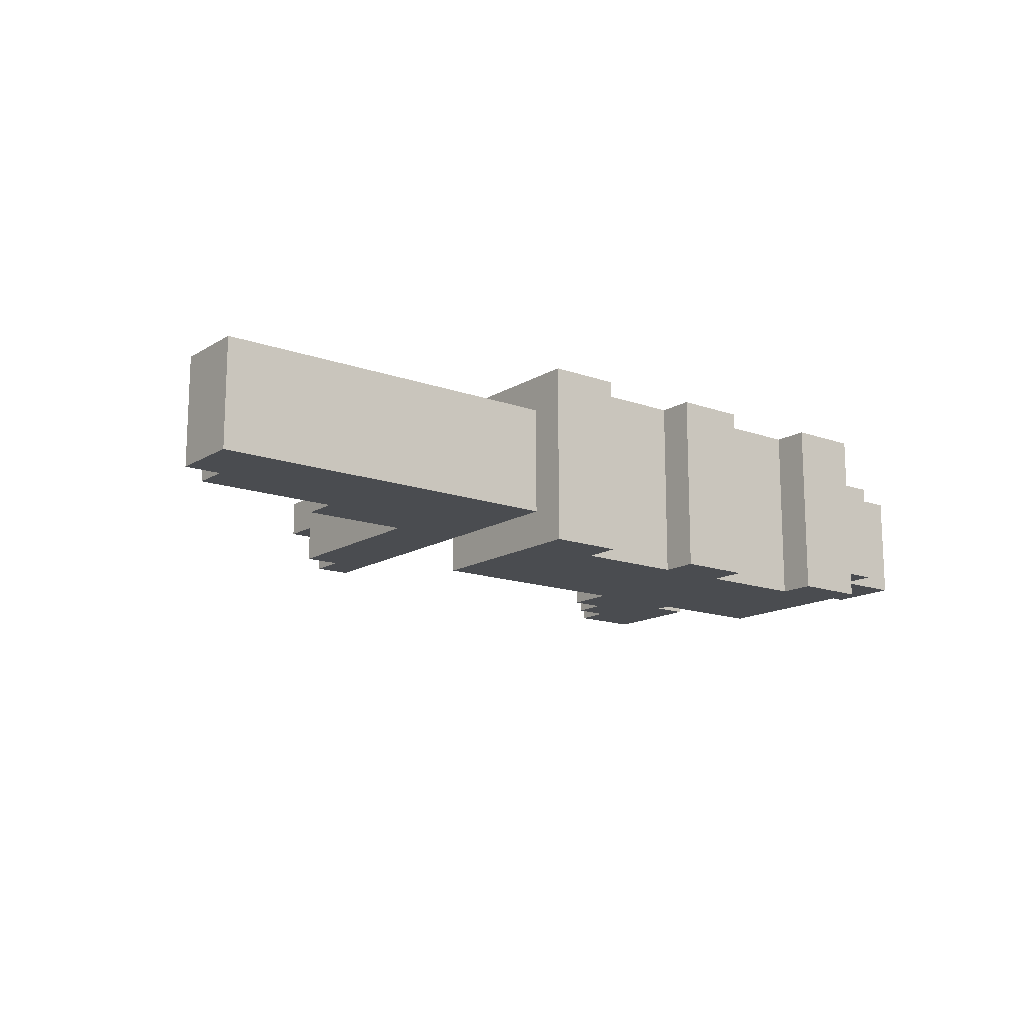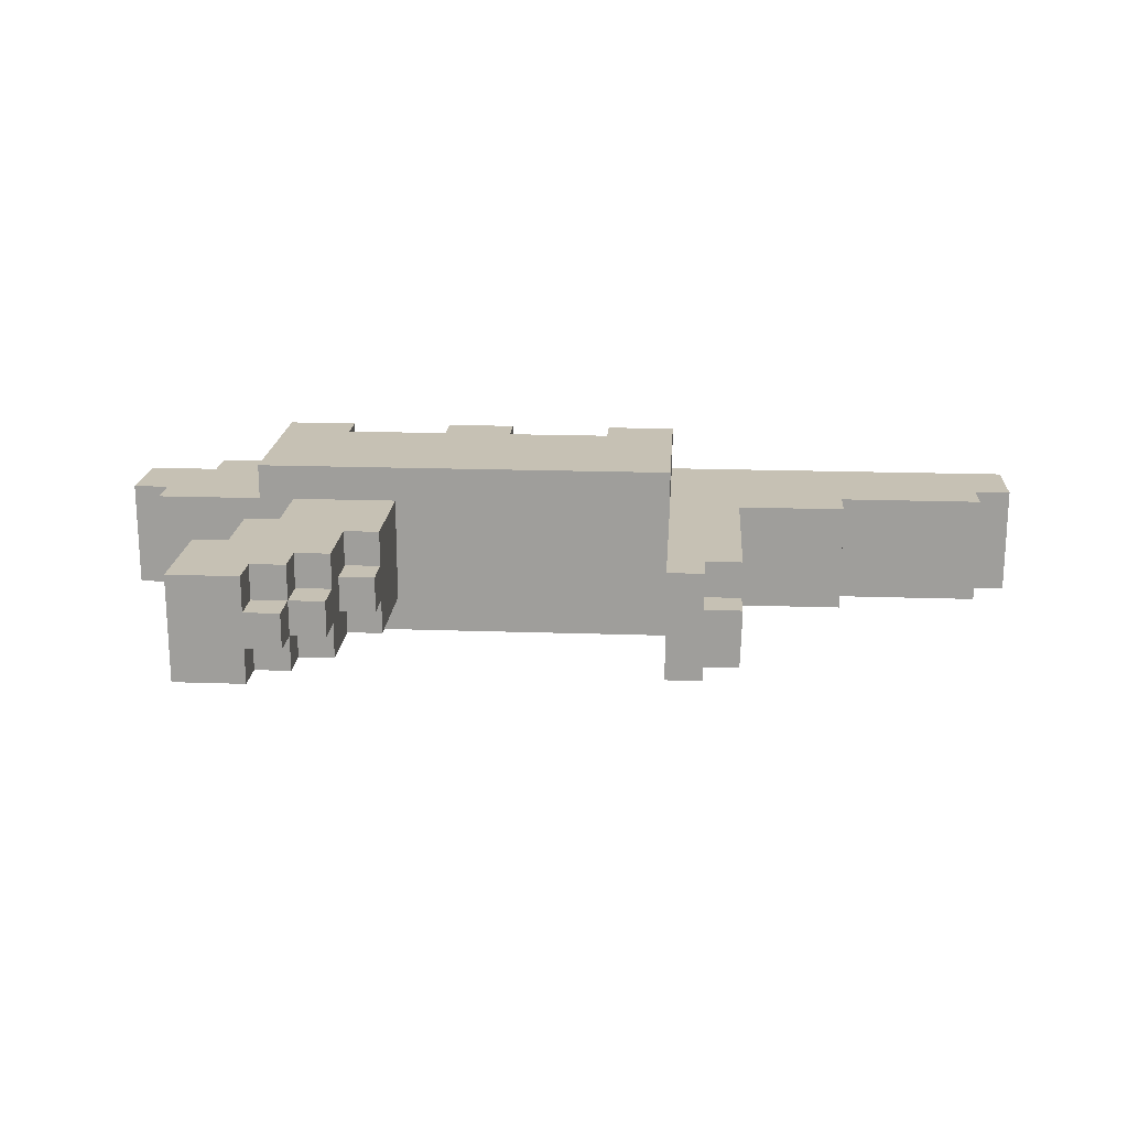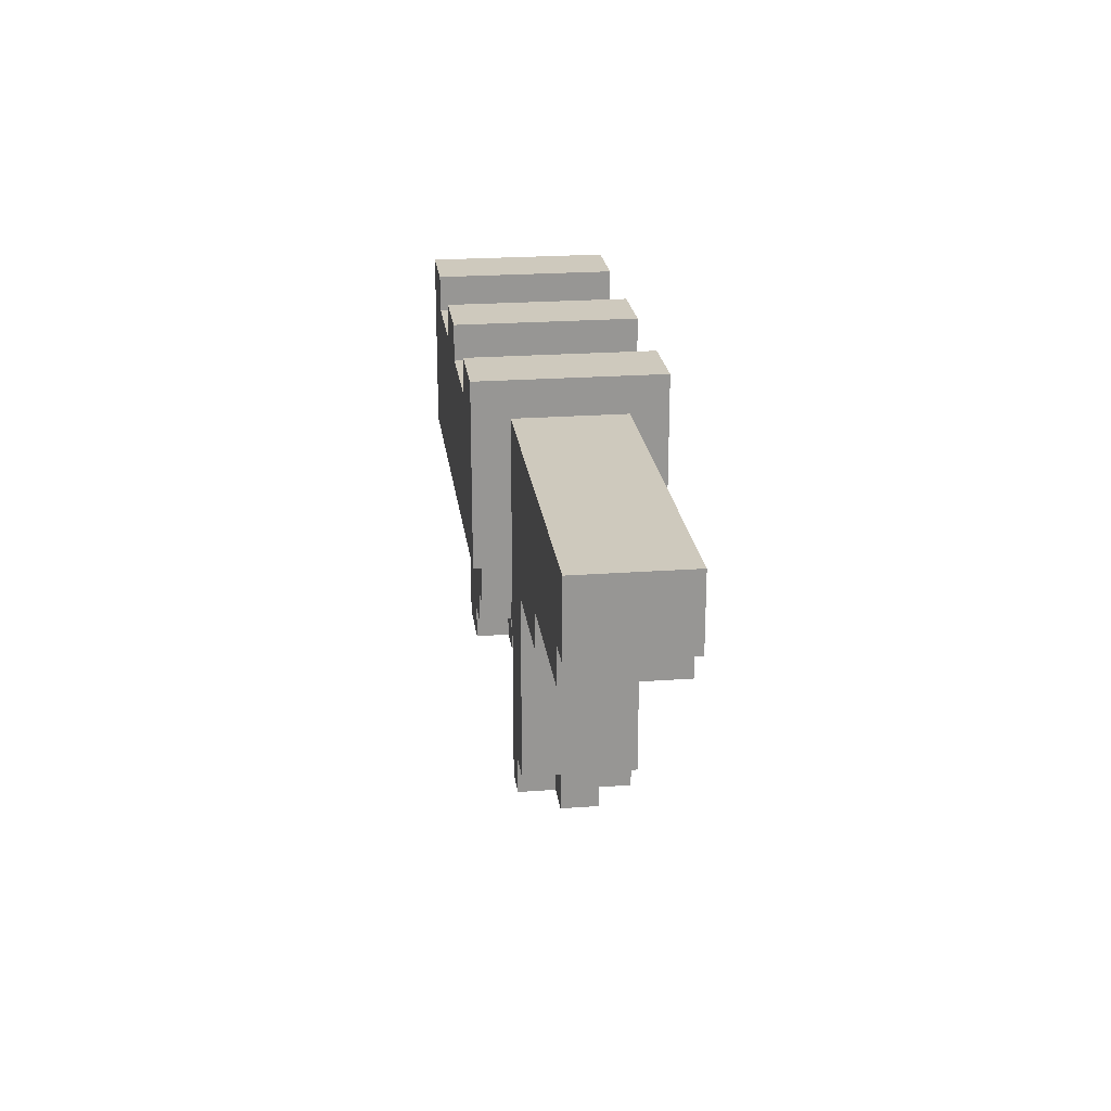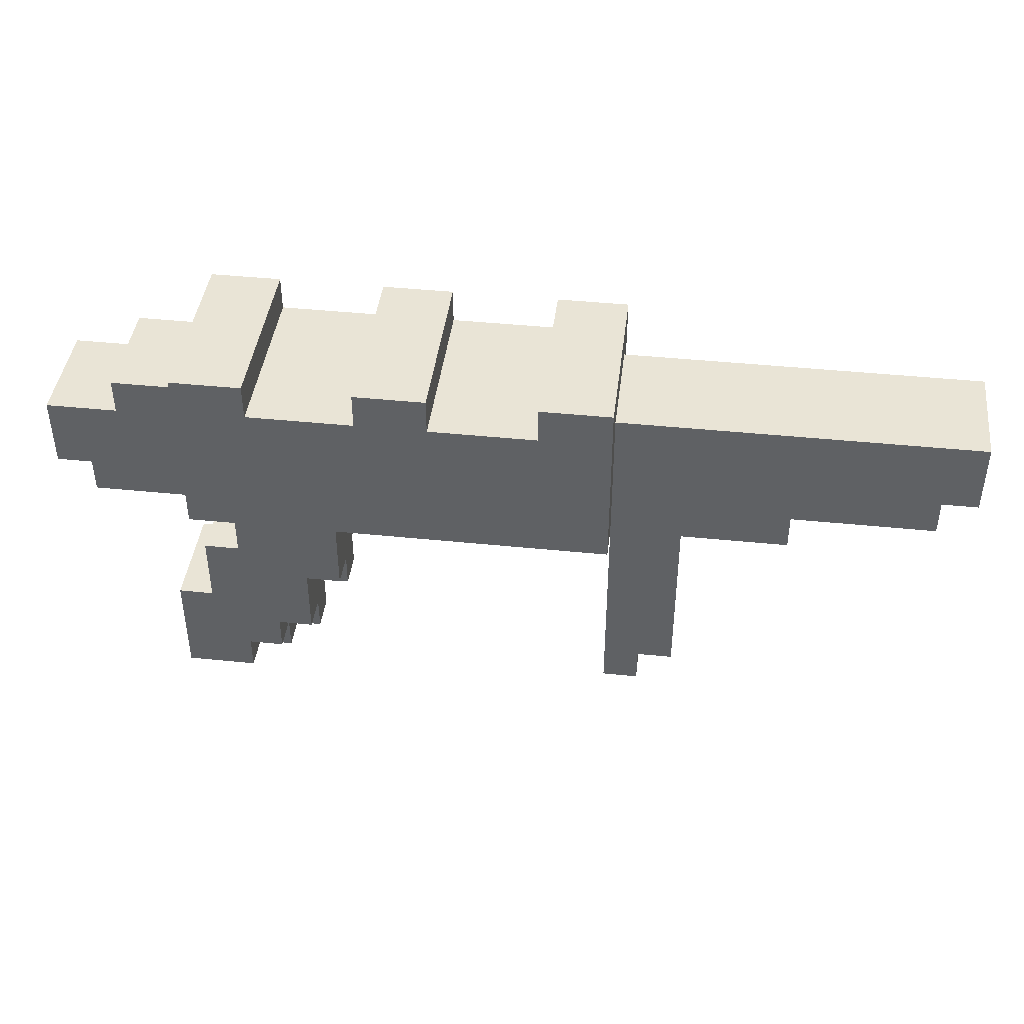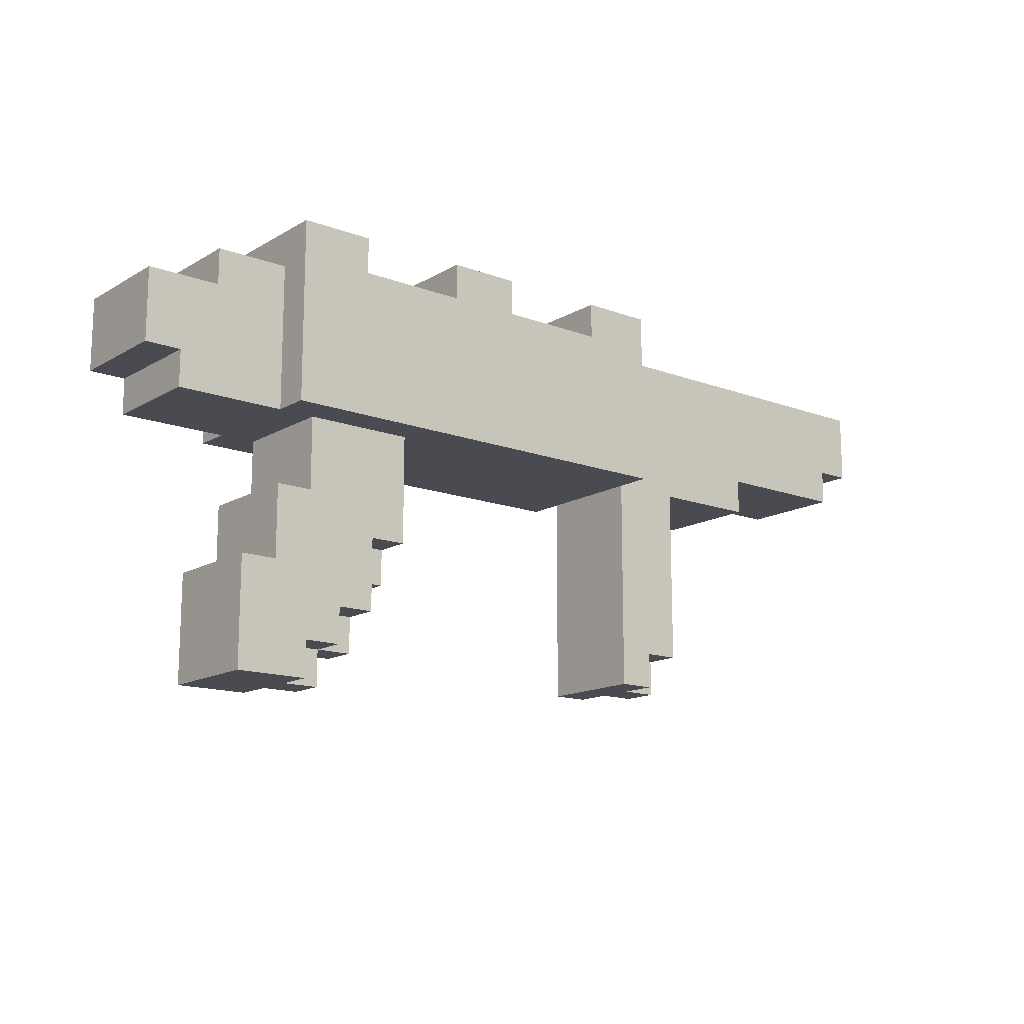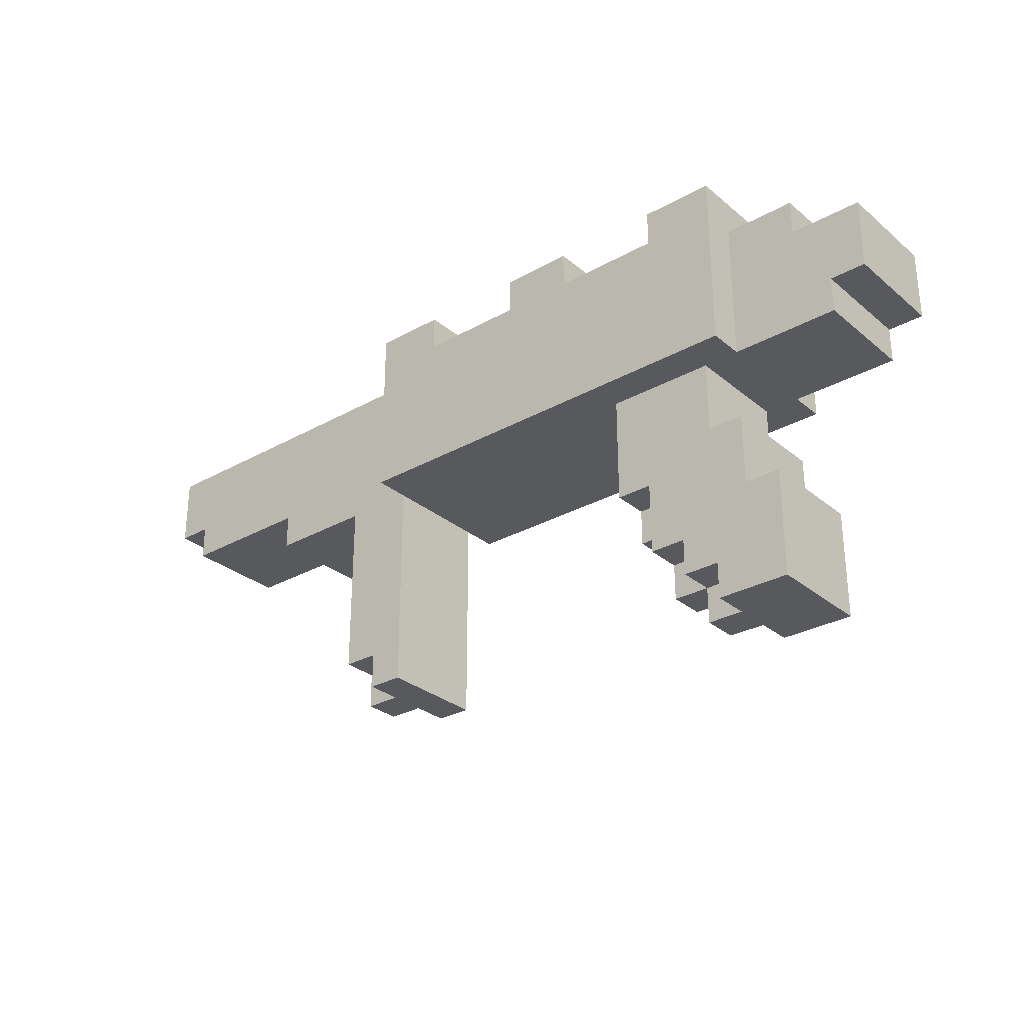
<metadata>
{"format":"obj","ext":"obj","renderer":"f3d","projection":"perspective","resolution":1024,"background":"white","views":[{"elev":-14.7,"azim":142.2,"up":"+Z"},{"elev":18.6,"azim":3.8,"up":"+Z"},{"elev":22.6,"azim":82.8,"up":"+Y"},{"elev":42.7,"azim":7.0,"up":"+Y"},{"elev":-14.6,"azim":-38.9,"up":"+Y"},{"elev":-29.4,"azim":-140.4,"up":"+Y"}]}
</metadata>
<code>
g blaster73
v -16 8 7
v -16 8 4
v -16 10 7
v -16 10 4
v -15 7 7
v -15 7 4
v -15 8 7
v -15 8 4
v -14 10 7
v -14 10 4
v -14 11 7
v -14 11 4
v -13 0 7
v -13 0 4
v -13 3 7
v -13 3 4
v -12 3 7
v -12 3 4
v -12 5 7
v -12 5 4
v -12 7 8
v -12 7 7
v -12 7 4
v -12 7 3
v -12 10 7
v -12 10 4
v -12 11 7
v -12 11 4
v -12 12 8
v -12 12 3
v -11 5 7
v -11 5 4
v -11 7 7
v -11 7 4
v -7 11 8
v -7 11 7
v -7 11 4
v -7 11 3
v -7 12 8
v -7 12 3
v -2 11 8
v -2 11 7
v -2 11 4
v -2 11 3
v -2 12 8
v -2 12 3
v 0 1 7
v 0 1 4
v 0 7 7
v 0 7 4
v -11 0 7
v -11 0 6
v -11 0 5
v -11 0 4
v -11 1 7
v -11 1 6
v -11 1 5
v -11 1 4
v -10 0 6
v -10 0 5
v -10 1 7
v -10 1 6
v -10 1 5
v -10 1 4
v -10 2 7
v -10 2 6
v -10 2 5
v -10 2 4
v -10 11 8
v -10 11 7
v -10 11 4
v -10 11 3
v -10 12 8
v -10 12 3
v -9 1 6
v -9 1 5
v -9 2 7
v -9 2 6
v -9 2 5
v -9 2 4
v -9 3 6
v -9 3 5
v -9 4 7
v -9 4 6
v -9 4 5
v -9 4 4
v -8 3 6
v -8 3 5
v -8 4 7
v -8 4 6
v -8 4 5
v -8 4 4
v -8 7 7
v -8 7 4
v -5 11 8
v -5 11 7
v -5 11 4
v -5 11 3
v -5 12 8
v -5 12 3
v 0 7 8
v 0 7 7
v 0 7 4
v 0 7 3
v 0 10 7
v 0 10 4
v 0 11 7
v 0 11 4
v 0 12 8
v 0 12 3
v 1 1 7
v 1 1 6
v 1 1 5
v 1 1 4
v 1 2 7
v 1 2 6
v 1 2 5
v 1 2 4
v 2 1 6
v 2 1 5
v 2 2 7
v 2 2 6
v 2 2 5
v 2 2 4
v 2 7 7
v 2 7 4
v 5 7 7
v 5 7 4
v 5 8 7
v 5 8 4
v 9 8 7
v 9 8 4
v 9 9 7
v 9 9 4
v 10 9 7
v 10 9 4
v 10 11 7
v 10 11 4
v -12 7 8
v -12 12 8
v -10 11 8
v -10 12 8
v -7 11 8
v -7 12 8
v -5 11 8
v -5 12 8
v -2 11 8
v -2 12 8
v 0 7 8
v 0 12 8
v -16 8 7
v -16 10 7
v -15 7 7
v -15 8 7
v -14 10 7
v -14 11 7
v -13 0 7
v -13 3 7
v -12 3 7
v -12 5 7
v -12 7 7
v -12 10 7
v -12 11 7
v -11 0 7
v -11 1 7
v -11 5 7
v -11 7 7
v -10 1 7
v -10 2 7
v -9 2 7
v -9 4 7
v -8 4 7
v -8 7 7
v 0 1 7
v 0 7 7
v 0 10 7
v 0 11 7
v 1 1 7
v 1 2 7
v 2 2 7
v 2 7 7
v 5 7 7
v 5 8 7
v 5 10 7
v 9 8 7
v 9 9 7
v 10 9 7
v 10 11 7
v -11 0 6
v -11 1 6
v -10 0 6
v -10 1 6
v -10 2 6
v -9 1 6
v -9 2 6
v -9 3 6
v -9 4 6
v -8 3 6
v -8 4 6
v 1 1 6
v 1 2 6
v 2 1 6
v 2 2 6
v -11 0 5
v -11 1 5
v -10 0 5
v -10 1 5
v -10 2 5
v -9 1 5
v -9 2 5
v -9 3 5
v -9 4 5
v -8 3 5
v -8 4 5
v 1 1 5
v 1 2 5
v 2 1 5
v 2 2 5
v -16 8 4
v -16 10 4
v -15 7 4
v -15 8 4
v -14 10 4
v -14 11 4
v -13 0 4
v -13 3 4
v -12 3 4
v -12 5 4
v -12 7 4
v -12 10 4
v -12 11 4
v -11 0 4
v -11 1 4
v -11 5 4
v -11 7 4
v -10 1 4
v -10 2 4
v -9 2 4
v -9 4 4
v -8 4 4
v -8 7 4
v 0 1 4
v 0 7 4
v 0 10 4
v 0 11 4
v 1 1 4
v 1 2 4
v 2 2 4
v 2 7 4
v 5 7 4
v 5 8 4
v 5 10 4
v 9 8 4
v 9 9 4
v 10 9 4
v 10 11 4
v -12 7 3
v -12 12 3
v -10 11 3
v -10 12 3
v -7 11 3
v -7 12 3
v -5 11 3
v -5 12 3
v -2 11 3
v -2 12 3
v 0 7 3
v 0 12 3
v -13 0 7
v -11 0 7
v -11 0 6
v -10 0 6
v -11 0 5
v -10 0 5
v -13 0 4
v -11 0 4
v -11 1 7
v -10 1 7
v 0 1 7
v 1 1 7
v -11 1 6
v -10 1 6
v -9 1 6
v 1 1 6
v 2 1 6
v -11 1 5
v -10 1 5
v -9 1 5
v 1 1 5
v 2 1 5
v -11 1 4
v -10 1 4
v 0 1 4
v 1 1 4
v -10 2 7
v -9 2 7
v 1 2 7
v 2 2 7
v -10 2 6
v -9 2 6
v 1 2 6
v 2 2 6
v -10 2 5
v -9 2 5
v 1 2 5
v 2 2 5
v -10 2 4
v -9 2 4
v 1 2 4
v 2 2 4
v -9 3 6
v -8 3 6
v -9 3 5
v -8 3 5
v -9 4 7
v -8 4 7
v -9 4 6
v -8 4 6
v -9 4 5
v -8 4 5
v -9 4 4
v -8 4 4
v -12 7 8
v 0 7 8
v -15 7 7
v -12 7 7
v -11 7 7
v -8 7 7
v 0 7 7
v 2 7 7
v 5 7 7
v -15 7 4
v -12 7 4
v -11 7 4
v -8 7 4
v 0 7 4
v 2 7 4
v 5 7 4
v -12 7 3
v 0 7 3
v -16 8 7
v -15 8 7
v 5 8 7
v 9 8 7
v -16 8 4
v -15 8 4
v 5 8 4
v 9 8 4
v 9 9 7
v 10 9 7
v 9 9 4
v 10 9 4
v -13 3 7
v -12 3 7
v -13 3 4
v -12 3 4
v -12 5 7
v -11 5 7
v -12 5 4
v -11 5 4
v -16 10 7
v -14 10 7
v -16 10 4
v -14 10 4
v -10 11 8
v -7 11 8
v -5 11 8
v -2 11 8
v -14 11 7
v -12 11 7
v -10 11 7
v -7 11 7
v -5 11 7
v -2 11 7
v 0 11 7
v 10 11 7
v -14 11 4
v -12 11 4
v -10 11 4
v -7 11 4
v -5 11 4
v -2 11 4
v 0 11 4
v 10 11 4
v -10 11 3
v -7 11 3
v -5 11 3
v -2 11 3
v -12 12 8
v -10 12 8
v -7 12 8
v -5 12 8
v -2 12 8
v 0 12 8
v -12 12 3
v -10 12 3
v -7 12 3
v -5 12 3
v -2 12 3
v 0 12 3
f 3 2 1
f 4 2 3
f 7 6 5
f 8 6 7
f 11 10 9
f 12 10 11
f 15 14 13
f 16 14 15
f 19 18 17
f 20 18 19
f 25 22 21
f 26 24 23
f 27 25 21
f 28 24 26
f 29 27 21
f 29 28 27
f 30 24 28
f 30 28 29
f 33 32 31
f 34 32 33
f 39 36 35
f 39 38 37
f 39 37 36
f 40 38 39
f 45 42 41
f 45 44 43
f 45 43 42
f 46 44 45
f 49 48 47
f 50 48 49
f 51 52 55
f 55 52 56
f 53 54 57
f 57 54 58
f 59 60 62
f 62 60 63
f 61 62 65
f 65 62 66
f 63 64 67
f 67 64 68
f 70 71 73
f 71 72 73
f 69 70 73
f 73 72 74
f 75 76 78
f 78 76 79
f 77 78 81
f 79 80 81
f 78 79 81
f 81 80 82
f 77 81 83
f 83 81 84
f 82 80 85
f 85 80 86
f 87 88 90
f 90 88 91
f 89 90 93
f 91 92 93
f 90 91 93
f 93 92 94
f 95 96 99
f 97 98 99
f 96 97 99
f 99 98 100
f 101 102 105
f 103 104 106
f 101 105 107
f 106 104 108
f 101 107 109
f 107 108 109
f 108 104 110
f 109 108 110
f 111 112 115
f 115 112 116
f 113 114 117
f 117 114 118
f 119 120 122
f 122 120 123
f 121 122 125
f 123 124 125
f 122 123 125
f 125 124 126
f 127 128 129
f 129 128 130
f 131 132 133
f 133 132 134
f 135 136 137
f 137 136 138
f 141 140 139
f 142 140 141
f 143 141 139
f 145 143 139
f 145 144 143
f 146 144 145
f 147 145 139
f 149 147 139
f 149 148 147
f 150 148 149
f 154 152 151
f 155 152 154
f 155 154 153
f 159 158 157
f 161 155 153
f 162 156 155
f 162 155 161
f 163 156 162
f 164 160 159
f 164 159 157
f 165 160 164
f 166 160 165
f 168 167 166
f 168 166 165
f 169 167 168
f 170 167 169
f 171 167 170
f 172 167 171
f 173 167 172
f 178 175 174
f 179 175 178
f 180 175 179
f 181 176 175
f 181 175 180
f 182 176 181
f 183 176 182
f 184 177 176
f 184 176 183
f 185 184 183
f 186 184 185
f 187 184 186
f 188 177 184
f 188 184 187
f 191 190 189
f 192 190 191
f 194 193 192
f 195 193 194
f 198 197 196
f 199 197 198
f 202 201 200
f 203 201 202
f 204 205 206
f 206 205 207
f 207 208 209
f 209 208 210
f 211 212 213
f 213 212 214
f 215 216 217
f 217 216 218
f 219 220 222
f 222 220 223
f 221 222 223
f 225 226 227
f 221 223 229
f 223 224 230
f 229 223 230
f 230 224 231
f 227 228 232
f 225 227 232
f 232 228 233
f 233 228 234
f 234 235 236
f 233 234 236
f 236 235 237
f 237 235 238
f 238 235 239
f 239 235 240
f 240 235 241
f 242 243 246
f 246 243 247
f 247 243 248
f 243 244 249
f 248 243 249
f 249 244 250
f 250 244 251
f 244 245 252
f 251 244 252
f 251 252 253
f 253 252 254
f 254 252 255
f 252 245 256
f 255 252 256
f 257 258 259
f 259 258 260
f 257 259 261
f 257 261 263
f 261 262 263
f 263 262 264
f 257 263 265
f 257 265 267
f 265 266 267
f 267 266 268
f 271 270 269
f 273 271 269
f 273 272 271
f 274 272 273
f 275 273 269
f 276 273 275
f 281 278 277
f 282 278 281
f 284 280 279
f 287 283 282
f 288 283 287
f 289 284 279
f 289 285 284
f 290 285 289
f 291 287 286
f 292 287 291
f 293 289 279
f 294 289 293
f 299 296 295
f 300 296 299
f 301 298 297
f 302 298 301
f 307 304 303
f 308 304 307
f 309 306 305
f 310 306 309
f 313 312 311
f 314 312 313
f 317 316 315
f 318 316 317
f 321 320 319
f 322 320 321
f 326 324 323
f 327 324 326
f 328 324 327
f 329 324 328
f 332 326 325
f 332 327 326
f 333 327 332
f 334 327 333
f 335 329 328
f 336 329 335
f 337 331 330
f 338 331 337
f 339 336 335
f 339 334 333
f 339 335 334
f 340 336 339
f 345 342 341
f 346 342 345
f 347 344 343
f 348 344 347
f 351 350 349
f 352 350 351
f 353 354 355
f 355 354 356
f 357 358 359
f 359 358 360
f 361 362 363
f 363 362 364
f 365 366 371
f 371 366 372
f 367 368 373
f 373 368 374
f 369 370 377
f 377 370 378
f 371 372 379
f 379 372 380
f 373 374 381
f 381 374 382
f 375 376 383
f 383 376 384
f 379 380 385
f 385 380 386
f 381 382 387
f 387 382 388
f 389 390 395
f 395 390 396
f 391 392 397
f 397 392 398
f 393 394 399
f 399 394 400

</code>
